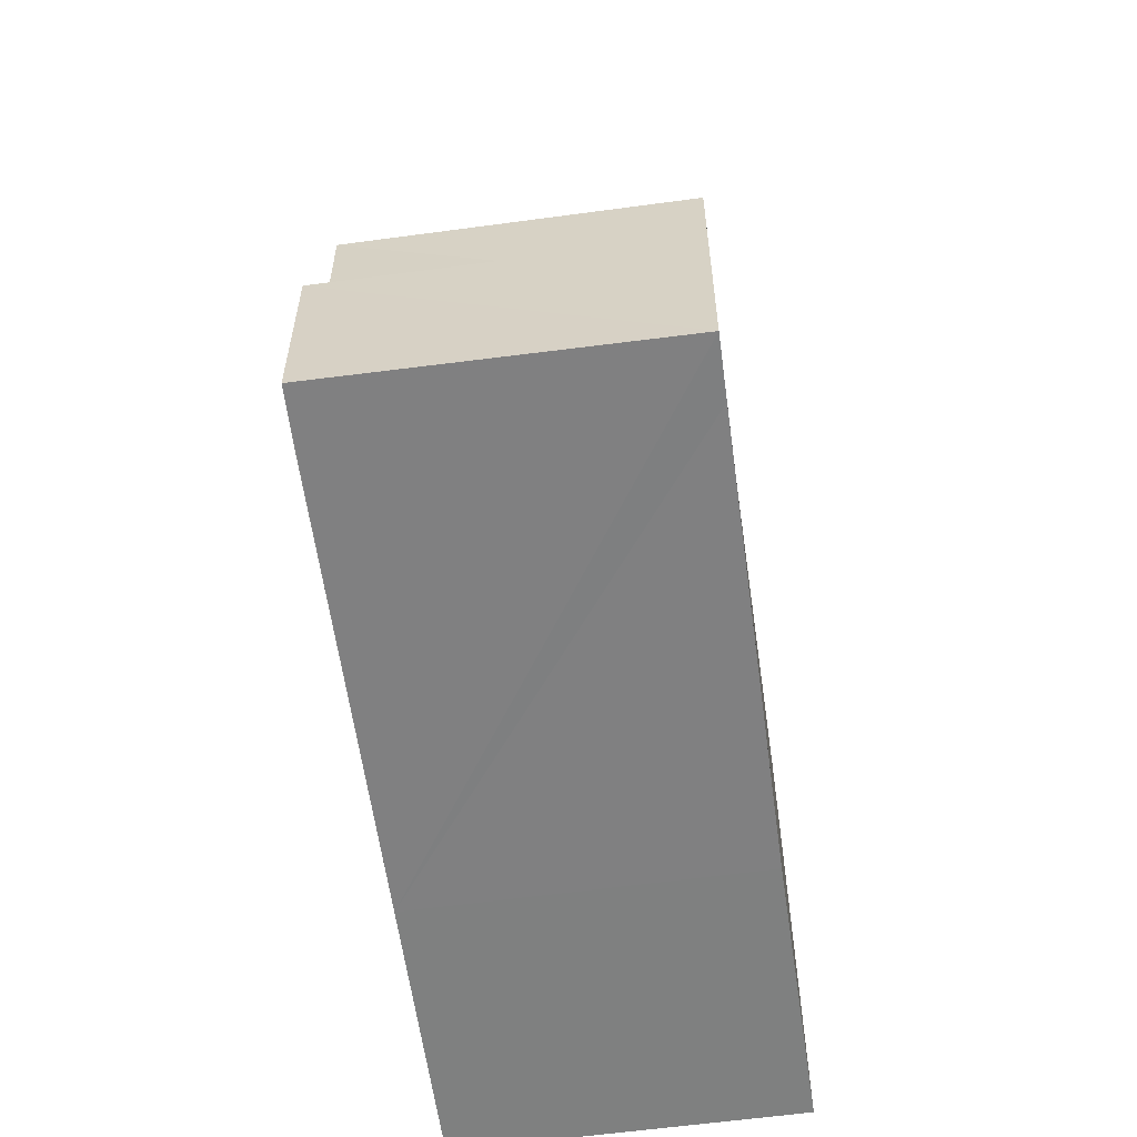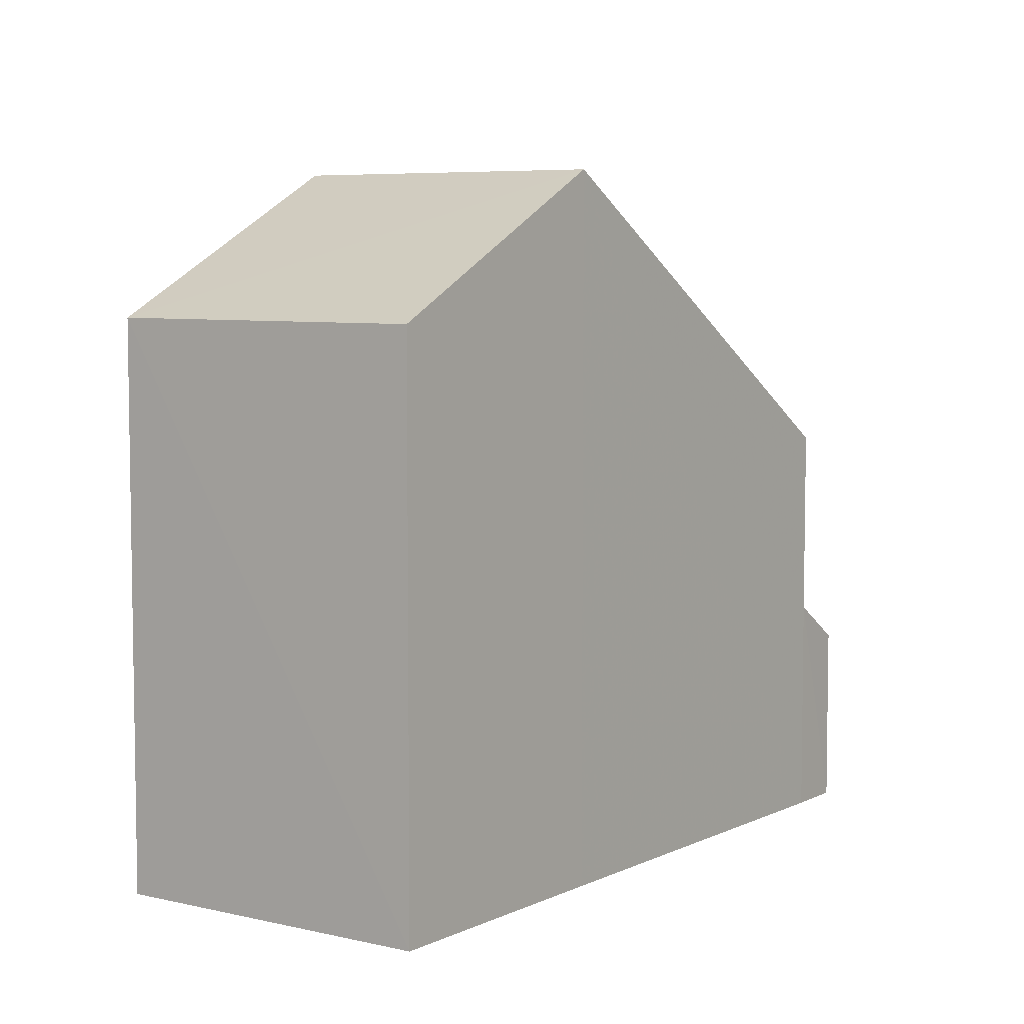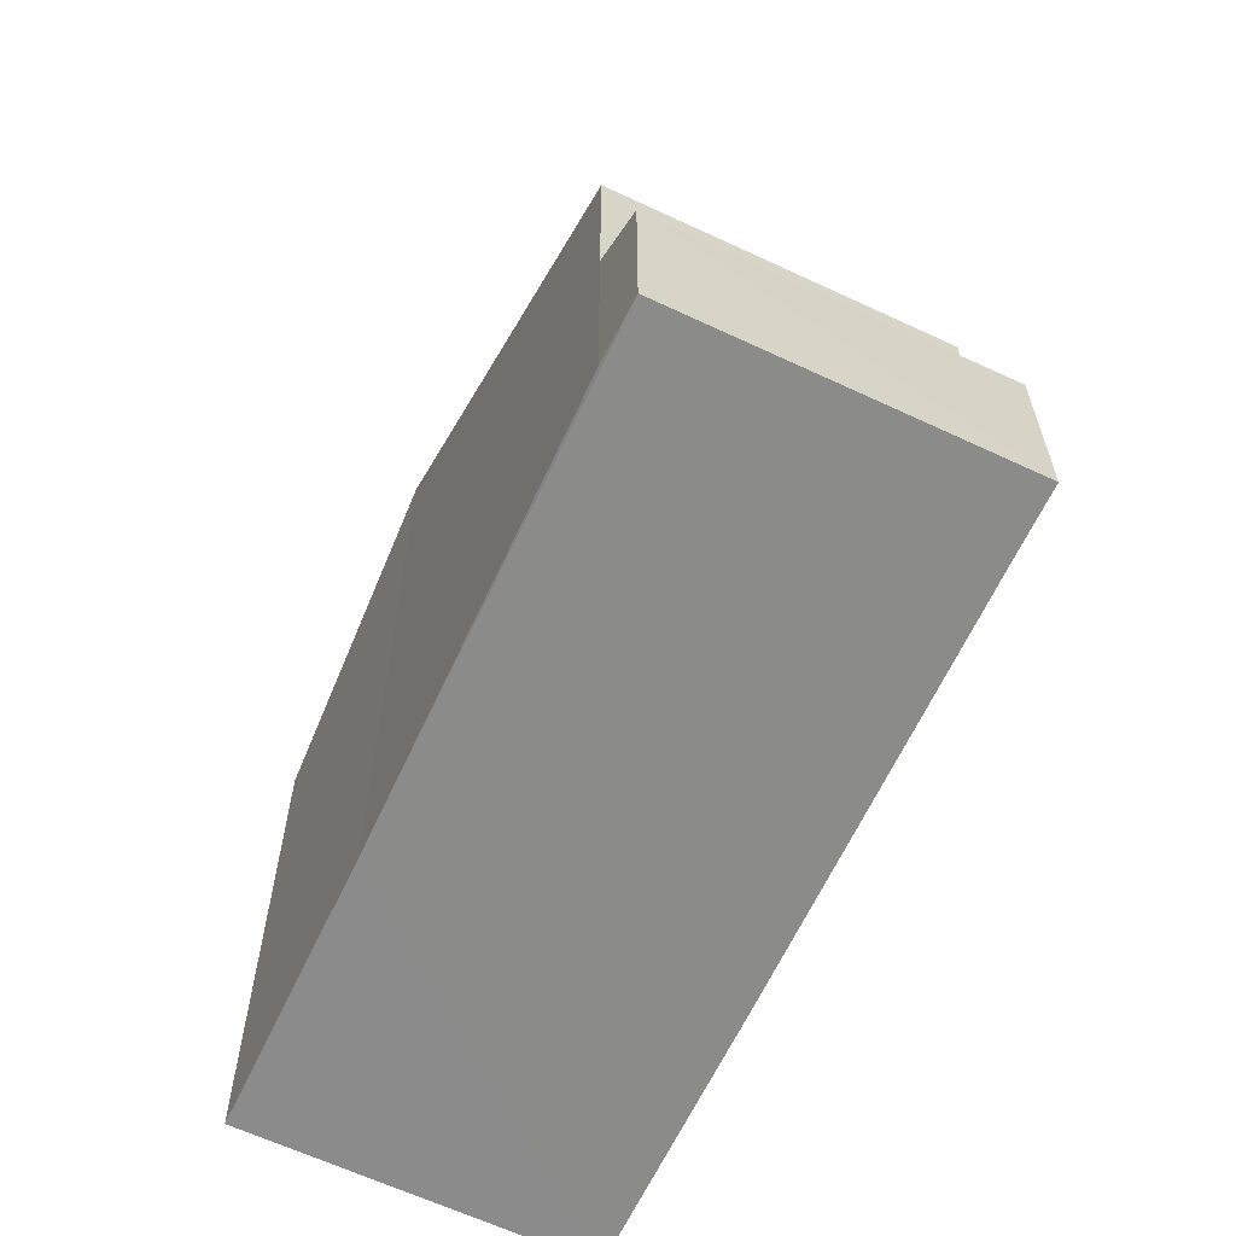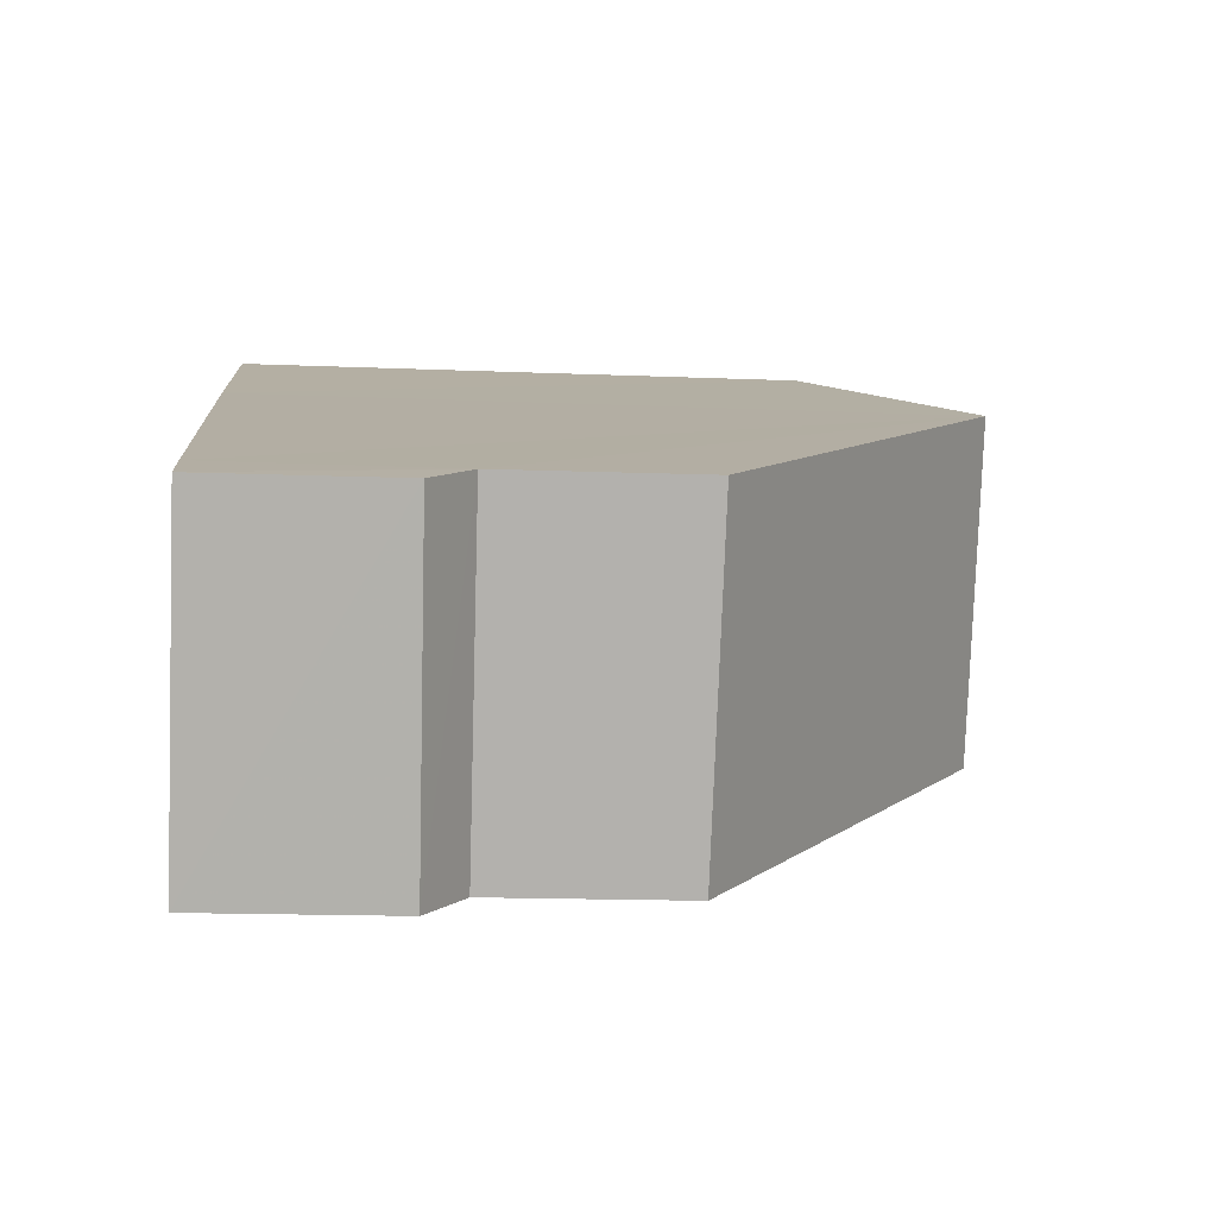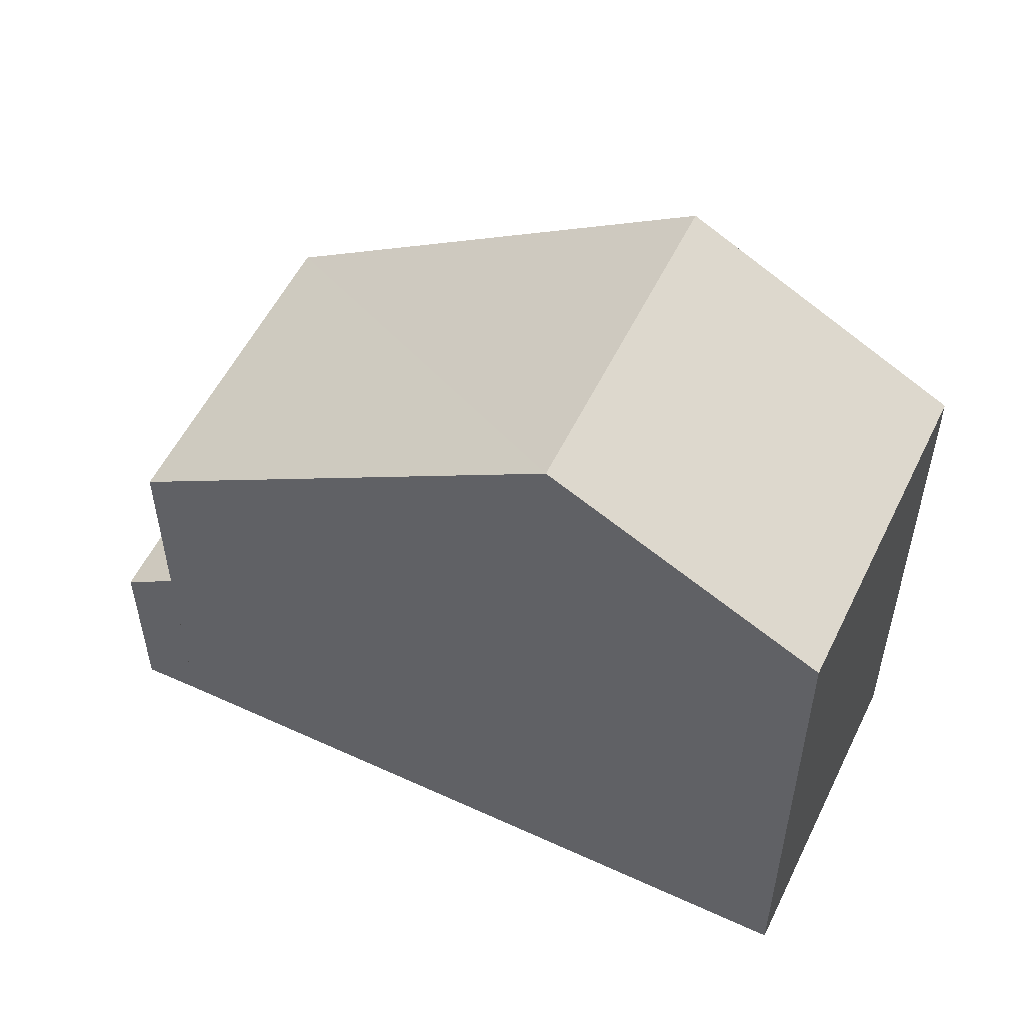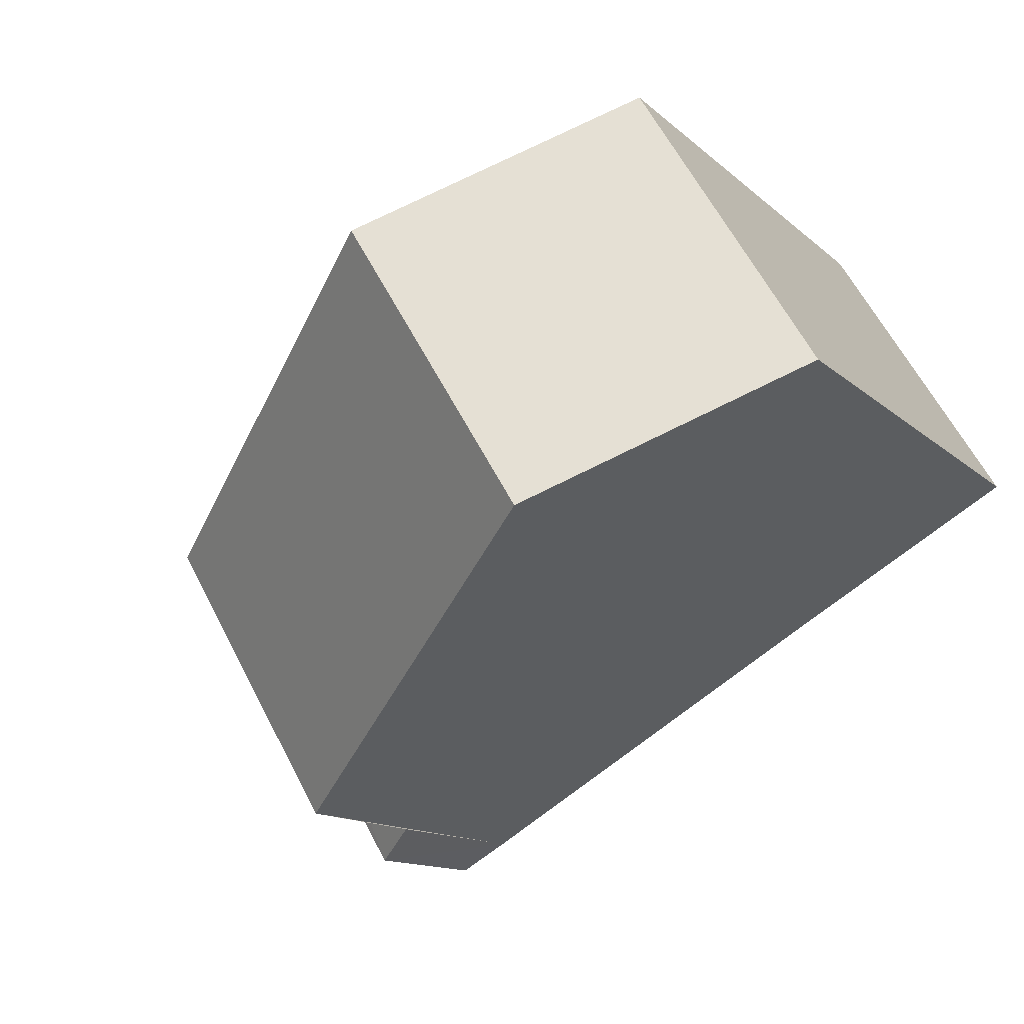
<metadata>
{"format":"obj","ext":"obj","renderer":"f3d","projection":"perspective","resolution":1024,"background":"white","views":[{"elev":-60.0,"azim":-51.3,"up":"+Z"},{"elev":6.1,"azim":156.6,"up":"+Z"},{"elev":-63.7,"azim":-84.2,"up":"+Z"},{"elev":-20.0,"azim":-94.1,"up":"+Y"},{"elev":55.3,"azim":56.7,"up":"+Z"},{"elev":-12.9,"azim":27.7,"up":"+Y"}]}
</metadata>
<code>
v 8.475e+04 4.467e+05 -0.068
v 8.476e+04 4.467e+05 -0.068
v 8.476e+04 4.467e+05 -0.068
v 8.476e+04 4.467e+05 -0.068
v 8.475e+04 4.467e+05 -0.068
v 8.475e+04 4.467e+05 -0.068
v 8.475e+04 4.467e+05 -0.068
v 8.475e+04 4.467e+05 -0.068
v 8.476e+04 4.467e+05 7.501
v 8.476e+04 4.467e+05 7.495
v 8.476e+04 4.467e+05 9.415
v 8.475e+04 4.467e+05 5.544
v 8.475e+04 4.467e+05 3.014
v 8.475e+04 4.467e+05 2.427
v 8.475e+04 4.467e+05 2.49
v 8.475e+04 4.467e+05 5.559
v 8.475e+04 4.467e+05 2.974
v 8.475e+04 4.467e+05 9.409
f 1 2 3 4 5 6 7 8
f 9 3 2 10
f 11 4 3 9
f 12 13 5 4 11
f 14 7 6 15
f 15 6 5 13
f 16 17 13 12
f 17 8 7 14
f 18 1 8 17 16
f 10 2 1 18
f 17 14 15 13
f 18 11 9 10
f 11 18 16 12

</code>
